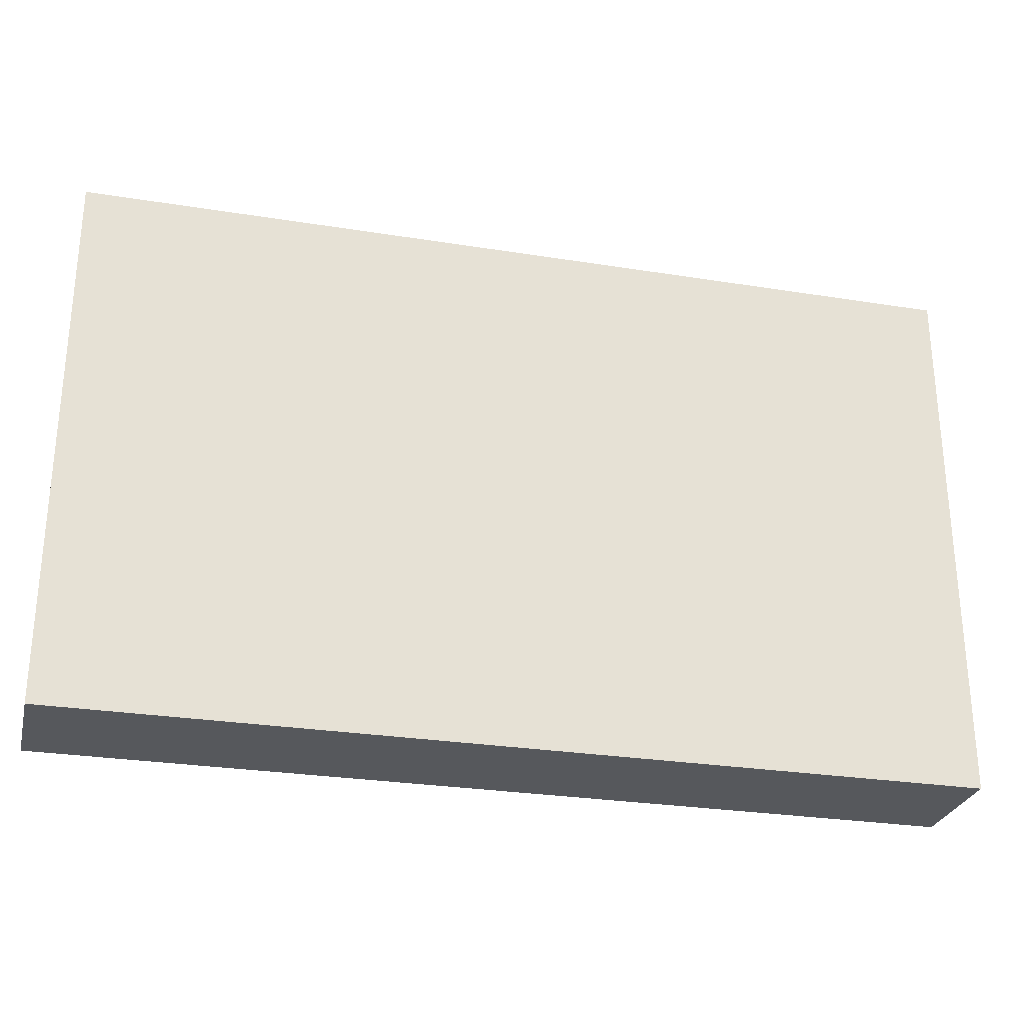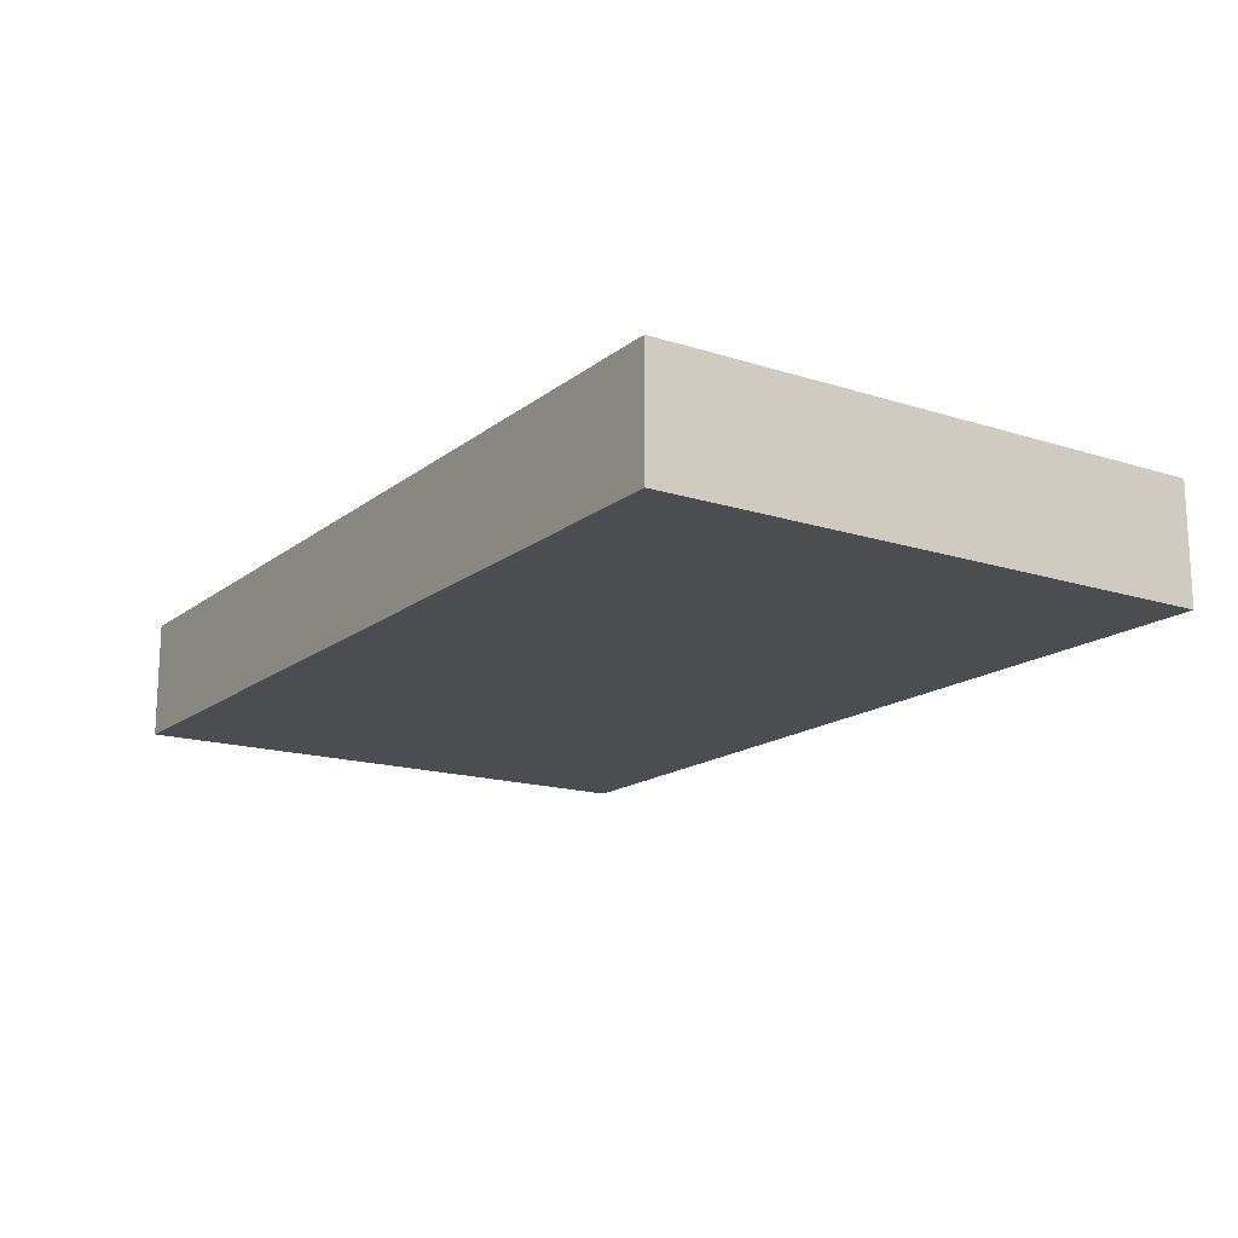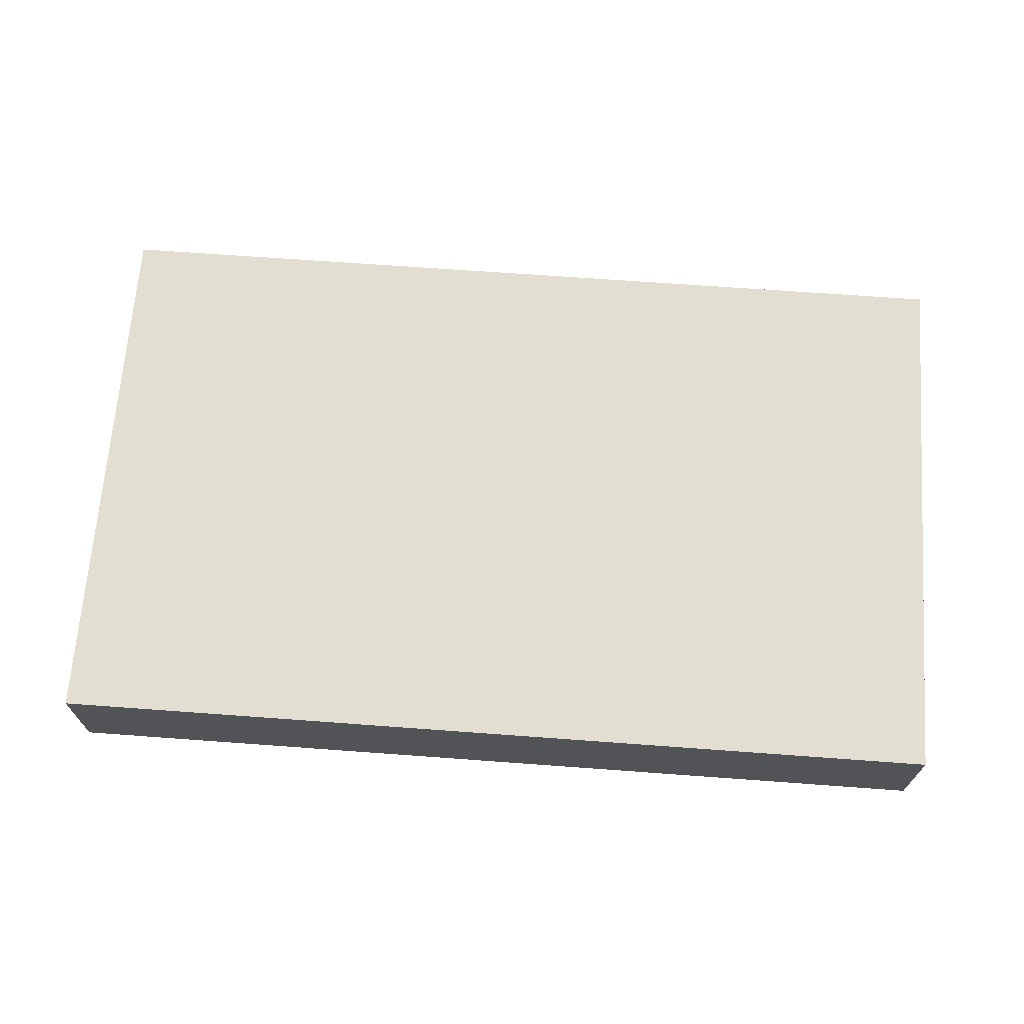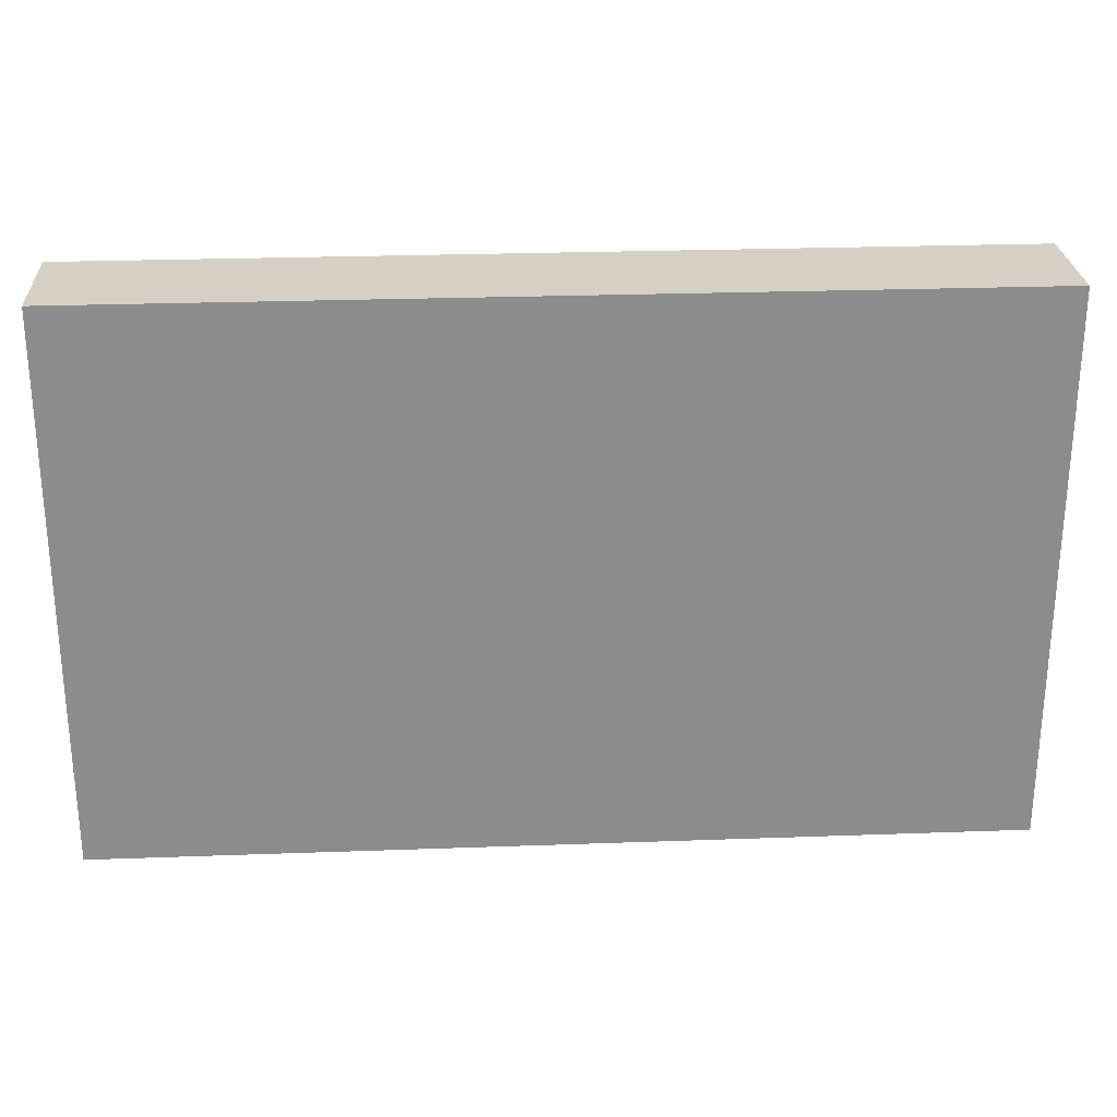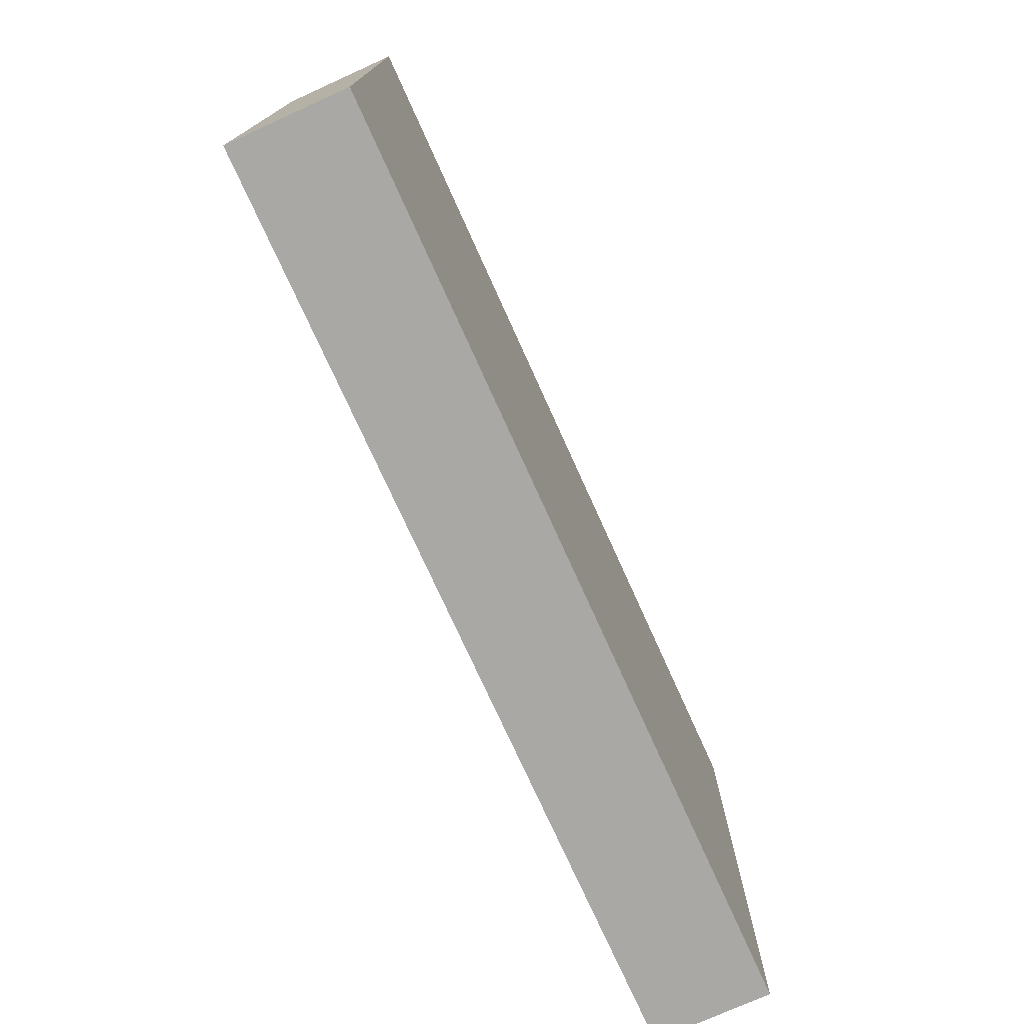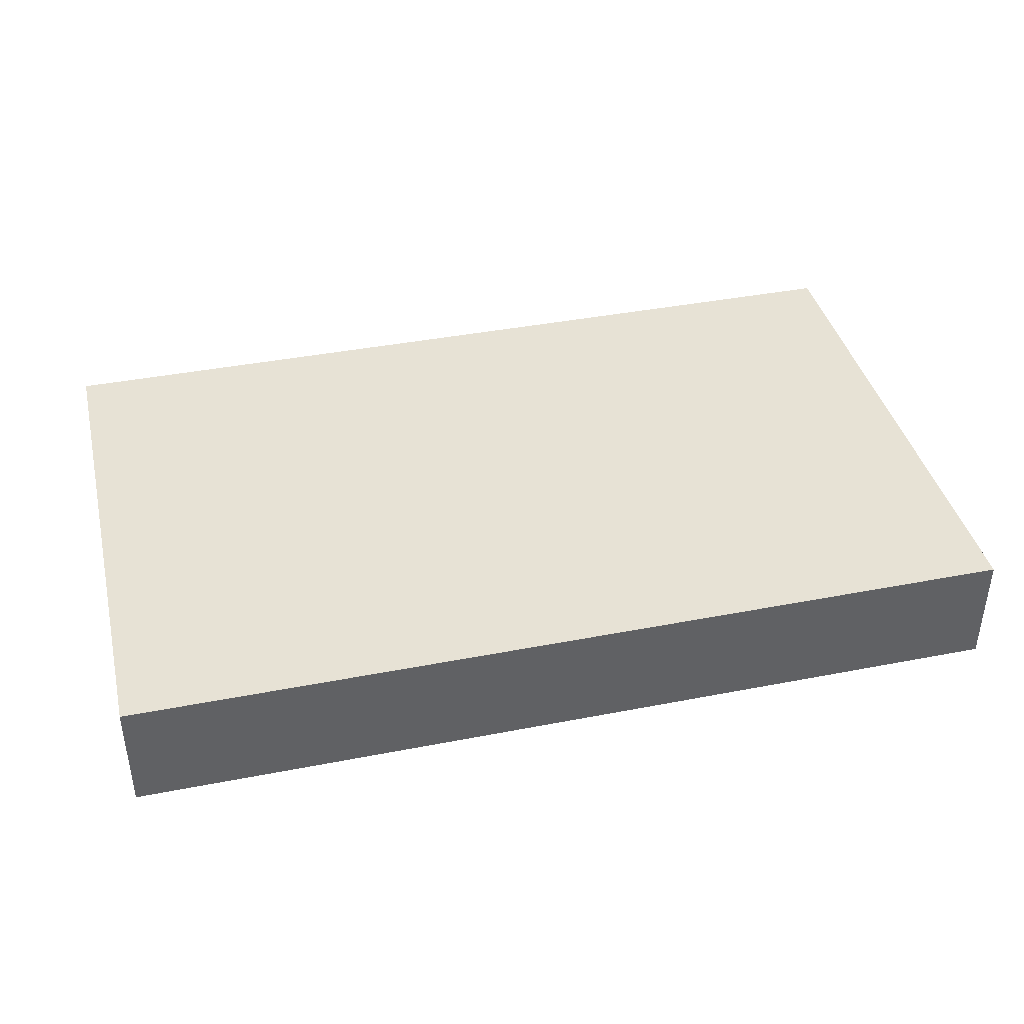
<metadata>
{"format":"obj","ext":"obj","renderer":"f3d","projection":"perspective","resolution":1024,"background":"white","views":[{"elev":-27.8,"azim":166.3,"up":"+Y"},{"elev":-16.2,"azim":-123.3,"up":"+Z"},{"elev":67.9,"azim":4.2,"up":"+Z"},{"elev":26.0,"azim":176.7,"up":"+Y"},{"elev":-74.9,"azim":-65.7,"up":"+Y"},{"elev":40.1,"azim":166.5,"up":"+Z"}]}
</metadata>
<code>
o 315136
v -5.976 0 9.701
v -4.616 0 9.701
v -4.416 0 9.701
v -4.416 0.95 9.701
v -4.616 0.95 9.701
v -5.976 0.95 9.701
v -5.976 0 9.501
v -5.976 0.95 9.501
v -4.416 0.95 9.501
v -4.416 0 9.501
f 6 1 2
f 6 2 5
f 5 3 4
f 3 5 2
f 9 10 7
f 7 8 9
f 2 7 10
f 7 2 1
f 2 10 3
f 5 9 8
f 9 5 4
f 5 8 6
f 4 3 10
f 10 9 4
f 7 1 6
f 6 8 7

</code>
